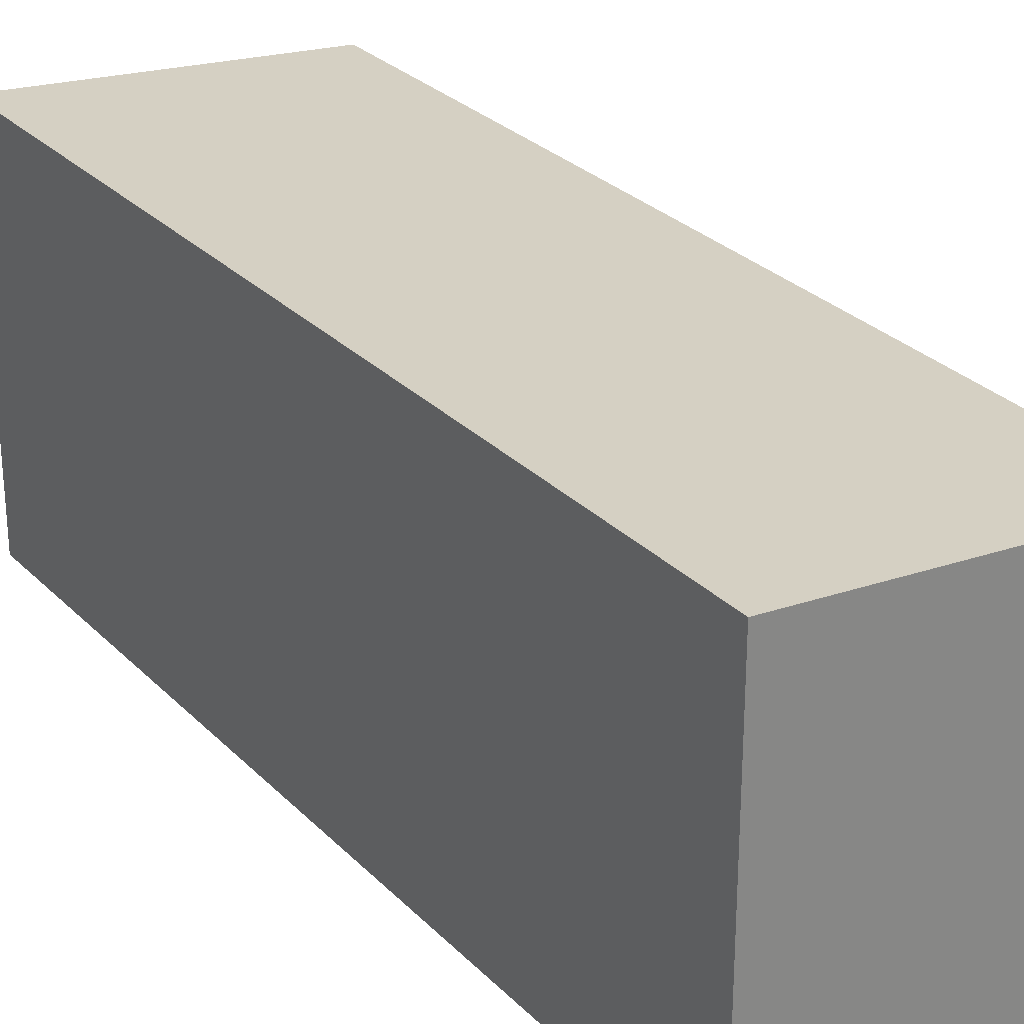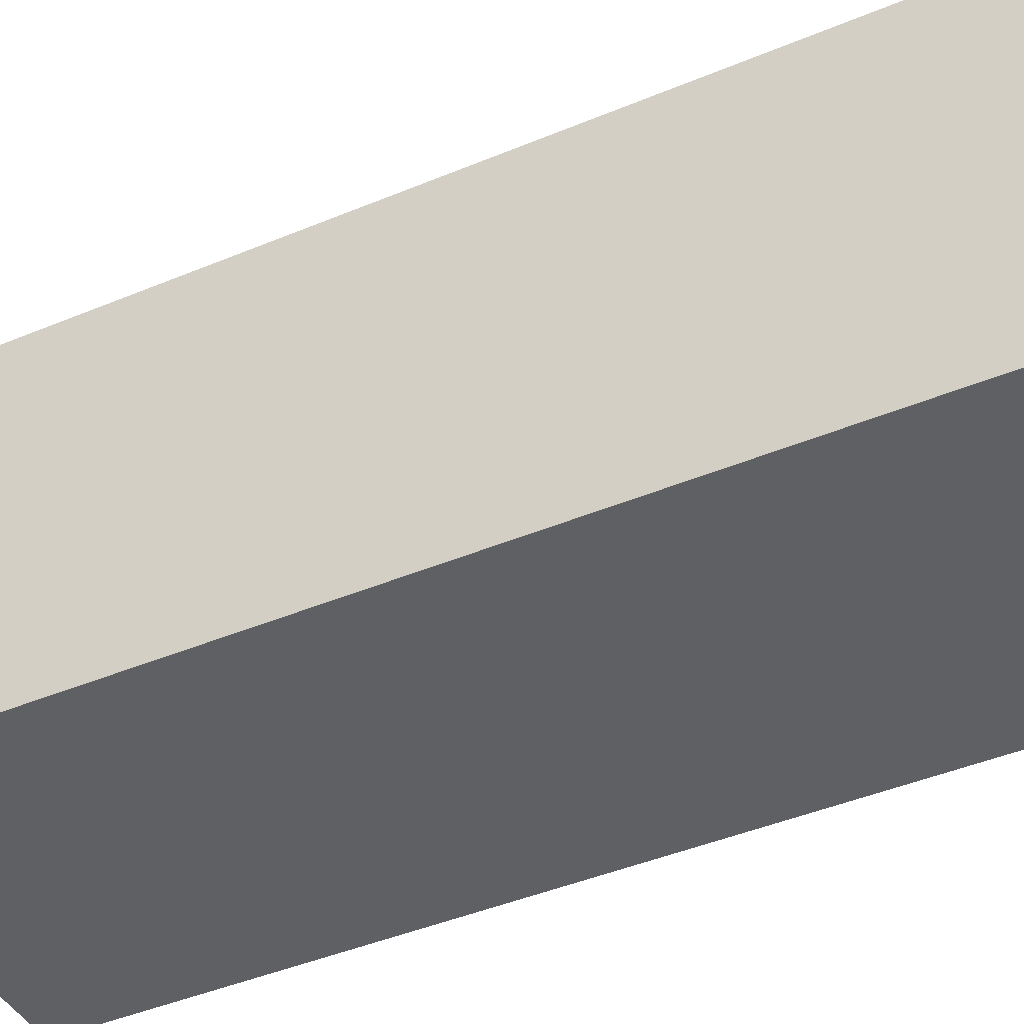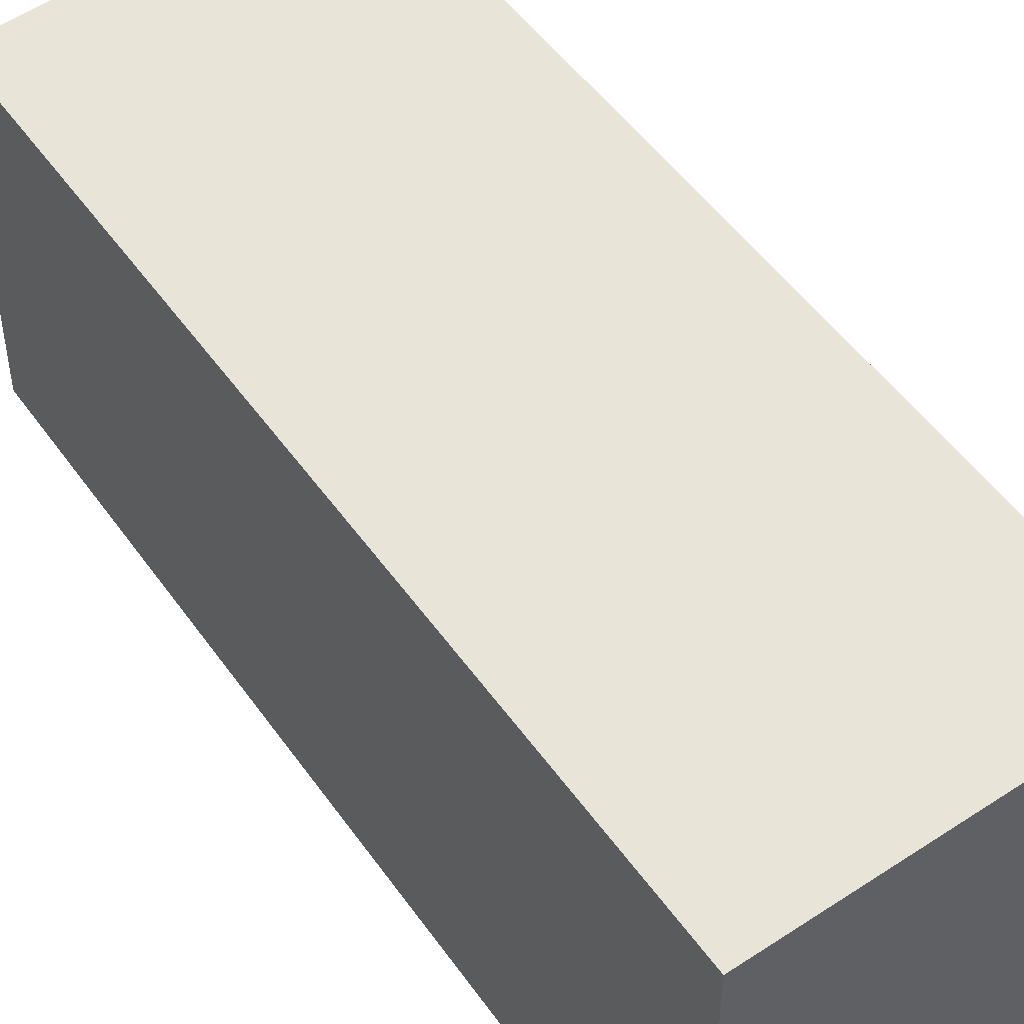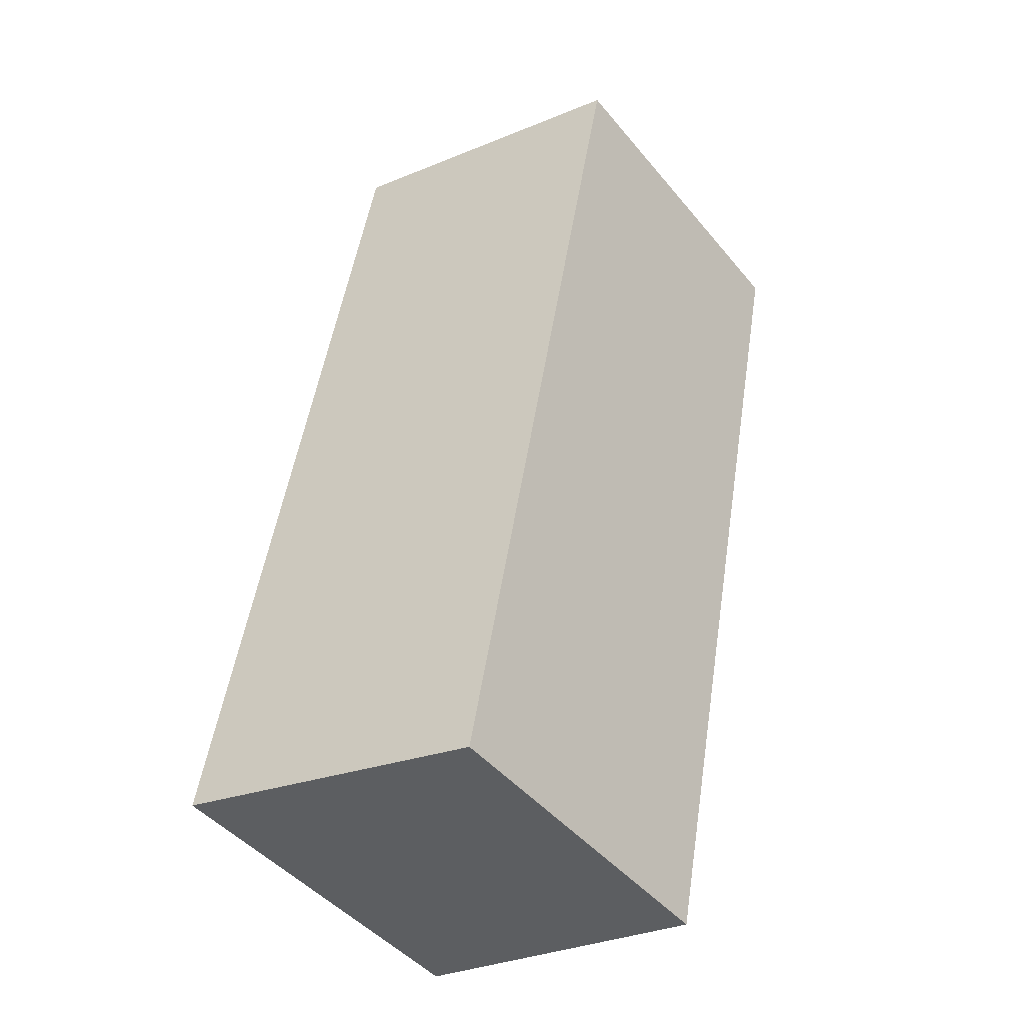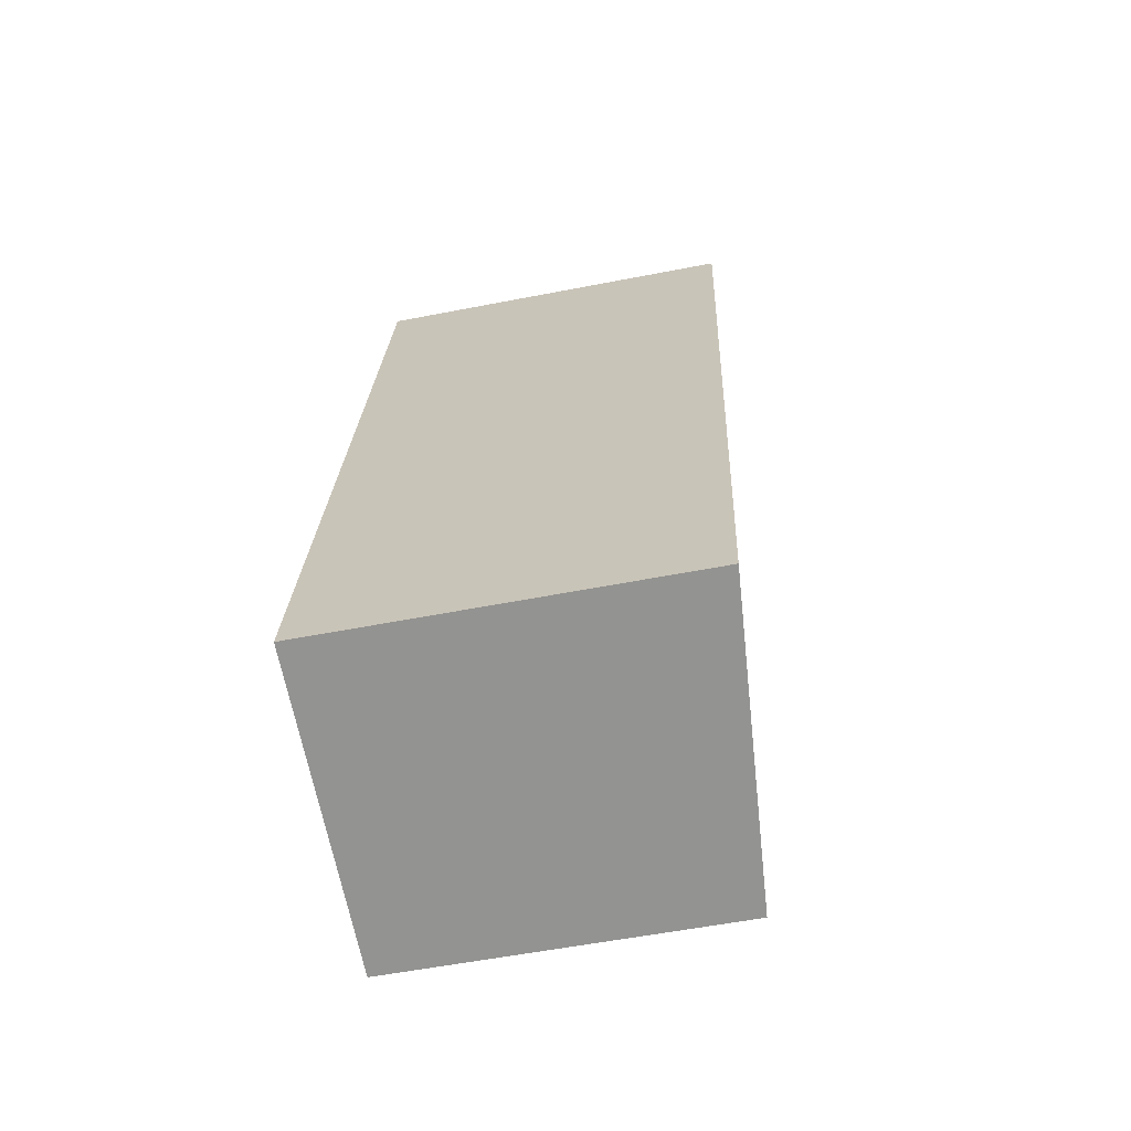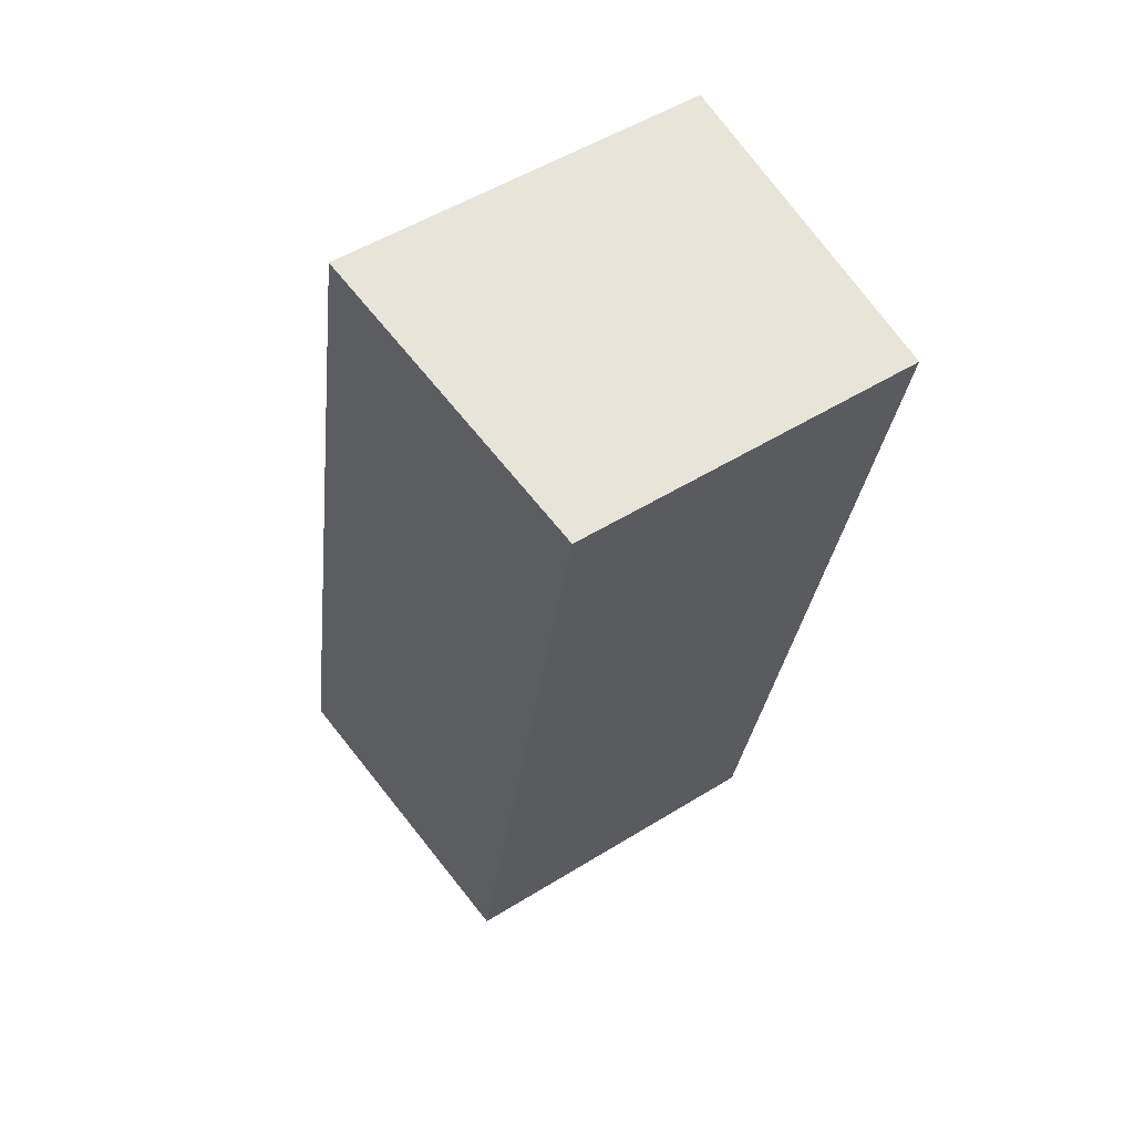
<metadata>
{"format":"obj","ext":"obj","renderer":"f3d","projection":"perspective","resolution":1024,"background":"white","views":[{"elev":28.5,"azim":134.3,"up":"+Y"},{"elev":-42.6,"azim":-74.4,"up":"+Y"},{"elev":49.5,"azim":-44.7,"up":"+Y"},{"elev":-45.7,"azim":-142.9,"up":"+Z"},{"elev":-56.0,"azim":101.6,"up":"+Z"},{"elev":52.5,"azim":-123.7,"up":"+Z"}]}
</metadata>
<code>
v  1.477 2.97 -7.542
v  2.703 3.23 0.53
v  4.194 3.23 -7.01
v  0 2.972 1.82e-16
v  4.194 4.292e-16 -7.01
v  1.477 4.618e-16 -7.542
v  0 0 0
v  2.703 -3.245e-17 0.53
g defaultobject
f 1 2 3
f 2 1 4
f 5 1 3
f 1 5 6
f 1 7 4
f 7 1 6
f 4 8 2
f 8 4 7
f 8 3 2
f 3 8 5
f 8 6 5
f 6 8 7

</code>
